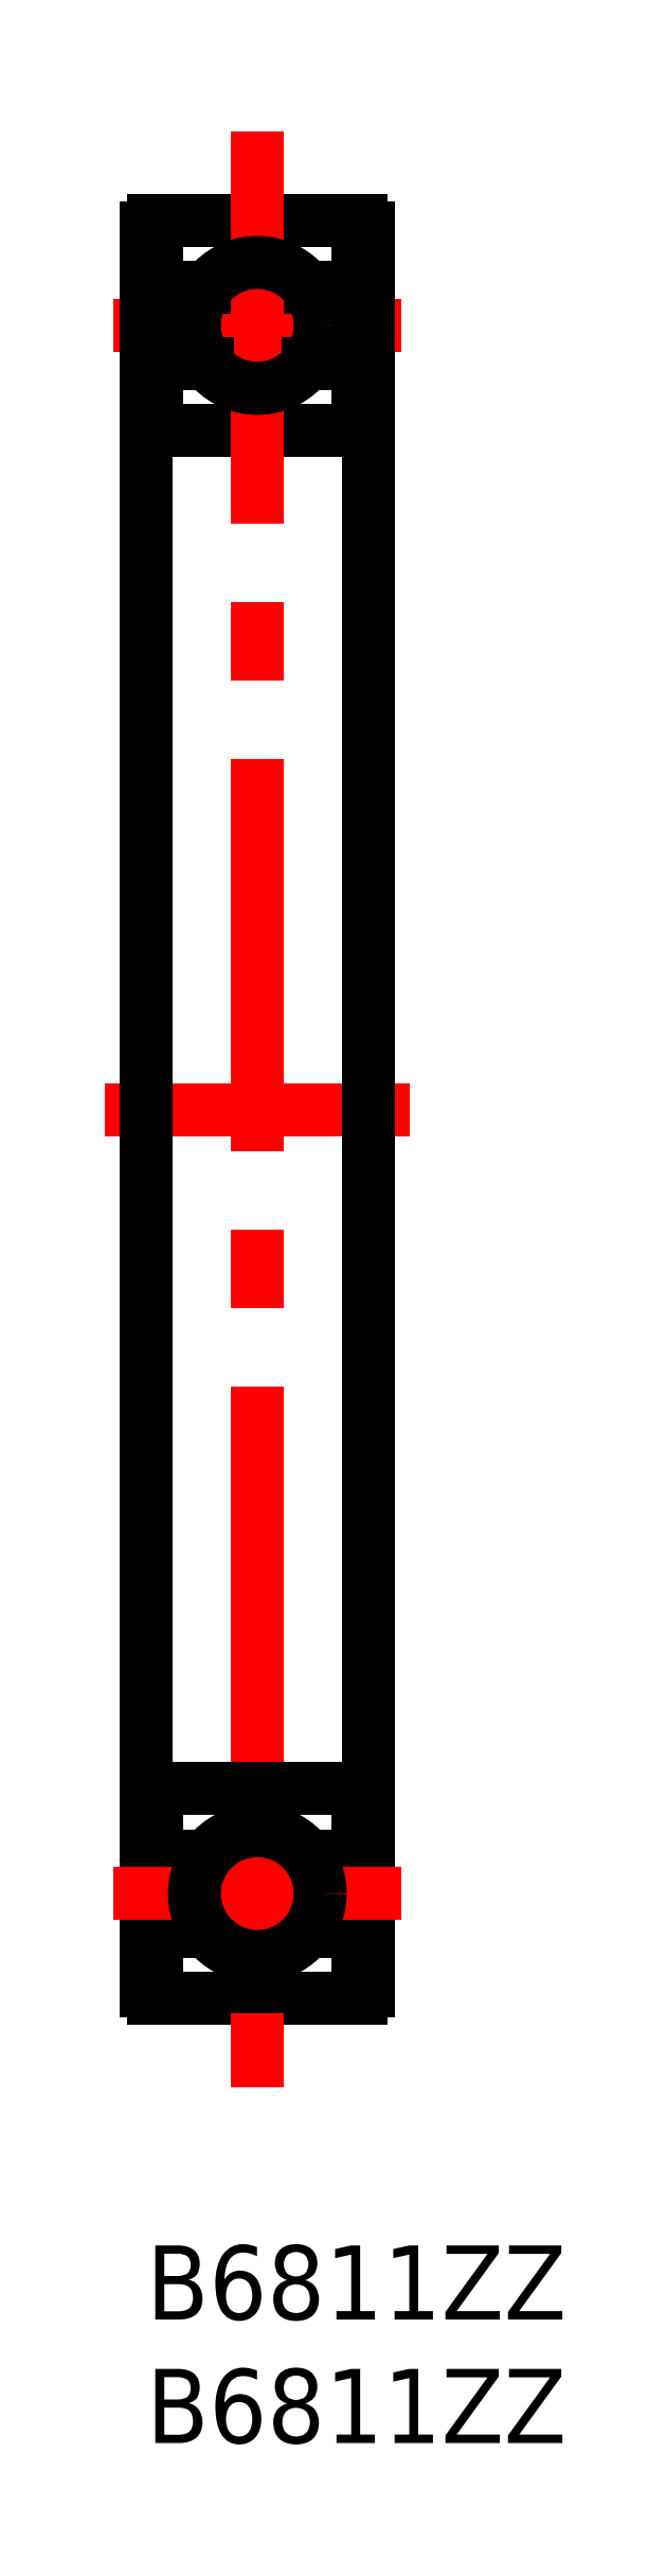
<metadata>
{"format":"dxf","ext":"dxf","renderer":"ezdxf+matplotlib","layout":"modelspace","background":"white","min_lineweight":24,"dpi":150}
</metadata>
<code>
0
SECTION
2
ENTITIES
0
TEXT
8
MSM_PART_NUMBER
10
0
20
-3
30
0
40
3
1
B6811ZZ
0
TEXT
8
MSM_PART_NUMBER
10
0
20
-8
30
0
40
3
1
B6811ZZ
0
LINE
8
MSM_CENTER
10
-1.32
20
77.75
30
0
11
10.32
21
77.75
31
0
0
LINE
8
MSM_CONTINUOUS
10
2.46
20
79.28
30
0
11
0.414
21
79.28
31
0
0
LINE
8
MSM_CONTINUOUS
10
8.586
20
79.28
30
0
11
6.54
21
79.28
31
0
0
LINE
8
MSM_CONTINUOUS
10
0.414
20
80.04
30
0
11
-2.89e-14
21
80.04
31
0
0
LINE
8
MSM_CONTINUOUS
10
9
20
80.04
30
0
11
8.586
21
80.04
31
0
0
LINE
8
MSM_CENTER
10
10.69
20
46
30
0
11
-1.688
21
46
31
0
0
LINE
8
MSM_CONTINUOUS
10
8.7
20
82
30
0
11
0.3
21
82
31
0
0
LINE
8
MSM_CONTINUOUS
10
0.3
20
10
30
0
11
8.7
21
10
31
0
0
LINE
8
MSM_CONTINUOUS
10
-2.89e-14
20
10.3
30
0
11
-2.89e-14
21
81.7
31
0
0
ARC
8
MSM_CONTINUOUS
10
0.3
20
81.7
30
0
40
0.3
50
90
51
180
0
ARC
8
MSM_CONTINUOUS
10
0.3
20
10.3
30
0
40
0.3
50
180
51
270
0
LINE
8
MSM_CONTINUOUS
10
9
20
10.3
30
0
11
9
21
81.7
31
0
0
ARC
8
MSM_CONTINUOUS
10
8.7
20
81.7
30
0
40
0.3
50
0
51
90
0
ARC
8
MSM_CONTINUOUS
10
8.7
20
10.3
30
0
40
0.3
50
270
51
0
0
LINE
8
MSM_CONTINUOUS
10
8.7
20
73.5
30
0
11
0.3
21
73.5
31
0
0
ARC
8
MSM_CONTINUOUS
10
8.7
20
73.8
30
0
40
0.3
50
270
51
0
0
ARC
8
MSM_CONTINUOUS
10
0.3
20
73.8
30
0
40
0.3
50
180
51
270
0
LINE
8
MSM_CENTER
10
4.5
20
85.6
30
0
11
4.5
21
6.4
31
0
0
LINE
8
MSM_CONTINUOUS
10
0.414
20
75.2
30
0
11
-2.89e-14
21
75.2
31
0
0
LINE
8
MSM_CONTINUOUS
10
9
20
75.2
30
0
11
8.586
21
75.2
31
0
0
LINE
8
MSM_CONTINUOUS
10
8.586
20
75.2
30
0
11
8.586
21
80.04
31
0
0
LINE
8
MSM_CONTINUOUS
10
0.414
20
80.04
30
0
11
0.414
21
75.2
31
0
0
LINE
8
MSM_CONTINUOUS
10
8.586
20
76.22
30
0
11
6.54
21
76.22
31
0
0
LINE
8
MSM_CONTINUOUS
10
2.46
20
76.22
30
0
11
0.414
21
76.22
31
0
0
LINE
8
MSM_CONTINUOUS
10
2.46
20
12.72
30
0
11
0.414
21
12.72
31
0
0
LINE
8
MSM_CONTINUOUS
10
8.586
20
12.72
30
0
11
6.54
21
12.72
31
0
0
LINE
8
MSM_CONTINUOUS
10
0.414
20
11.96
30
0
11
-2.89e-14
21
11.96
31
0
0
LINE
8
MSM_CONTINUOUS
10
9
20
11.96
30
0
11
8.586
21
11.96
31
0
0
LINE
8
MSM_CONTINUOUS
10
8.7
20
18.5
30
0
11
0.3
21
18.5
31
0
0
ARC
8
MSM_CONTINUOUS
10
8.7
20
18.2
30
0
40
0.3
50
0
51
90
0
ARC
8
MSM_CONTINUOUS
10
0.3
20
18.2
30
0
40
0.3
50
90
51
180
0
LINE
8
MSM_CONTINUOUS
10
0.414
20
16.8
30
0
11
-2.89e-14
21
16.8
31
0
0
LINE
8
MSM_CONTINUOUS
10
9
20
16.8
30
0
11
8.586
21
16.8
31
0
0
LINE
8
MSM_CONTINUOUS
10
8.586
20
16.8
30
0
11
8.586
21
11.96
31
0
0
LINE
8
MSM_CONTINUOUS
10
0.414
20
11.96
30
0
11
0.414
21
16.8
31
0
0
LINE
8
MSM_CONTINUOUS
10
8.586
20
15.78
30
0
11
6.54
21
15.78
31
0
0
LINE
8
MSM_CONTINUOUS
10
2.46
20
15.78
30
0
11
0.414
21
15.78
31
0
0
CIRCLE
8
MSM_CONTINUOUS
10
4.5
20
77.75
30
0
40
2.55
0
LINE
8
MSM_CENTER
10
-1.32
20
14.25
30
0
11
10.32
21
14.25
31
0
0
CIRCLE
8
MSM_CONTINUOUS
10
4.5
20
14.25
30
0
40
2.55
0
VIEWPORT
8
0
10
128.5
20
97.5
30
0
40
353.8
41
222.2
68
     1
69
     1
0
VIEWPORT
8
MSM_CONTINUOUS
10
128.5
20
97.5
30
0
40
205.6
41
156
68
     2
69
     2
0
ENDSEC
0
EOF

</code>
